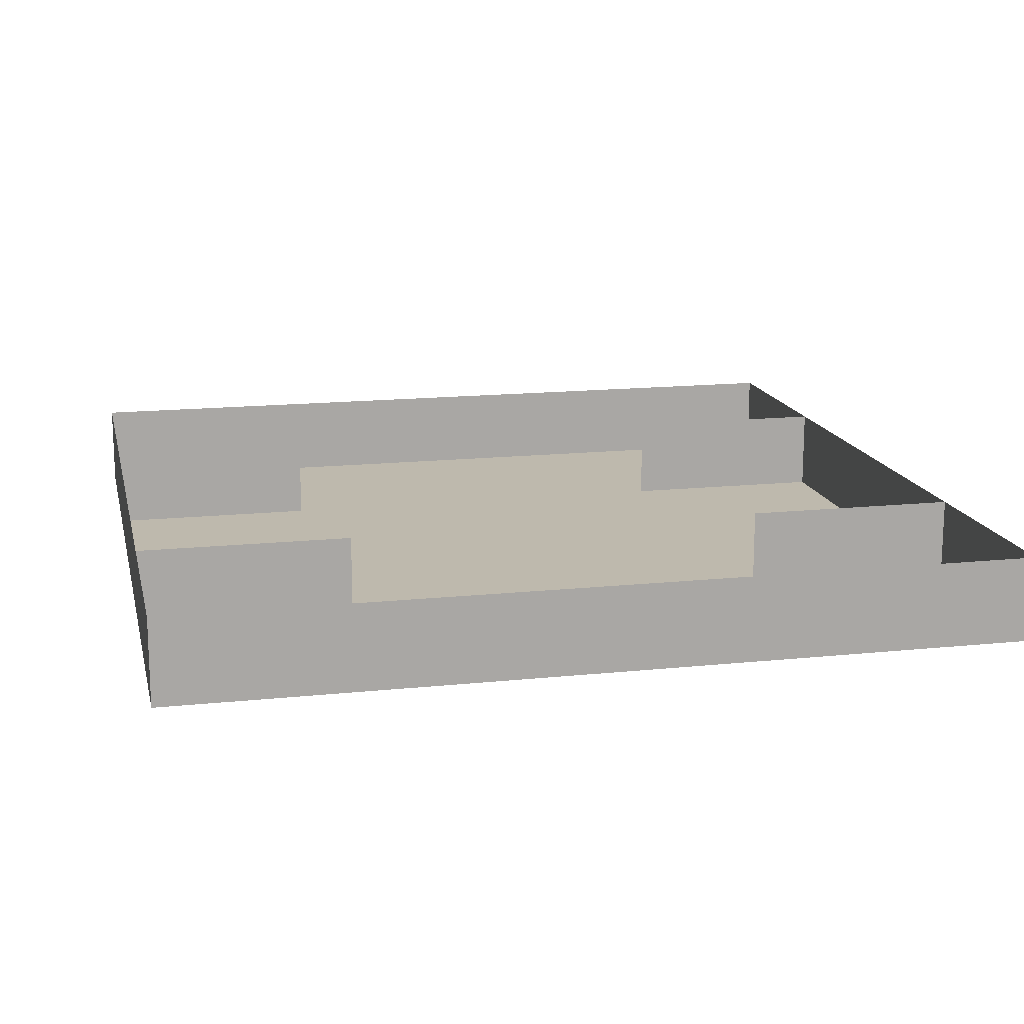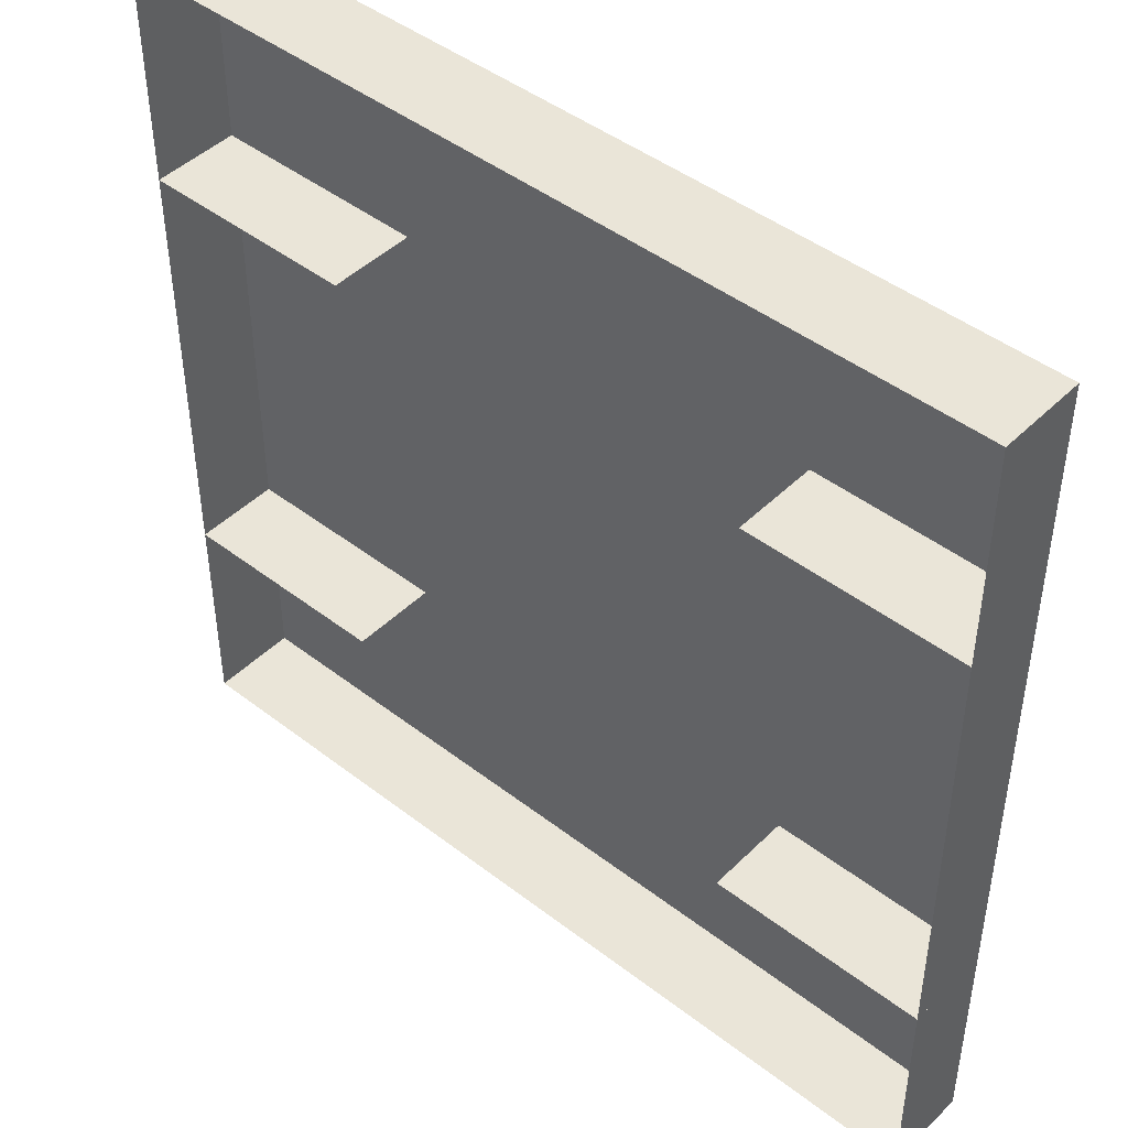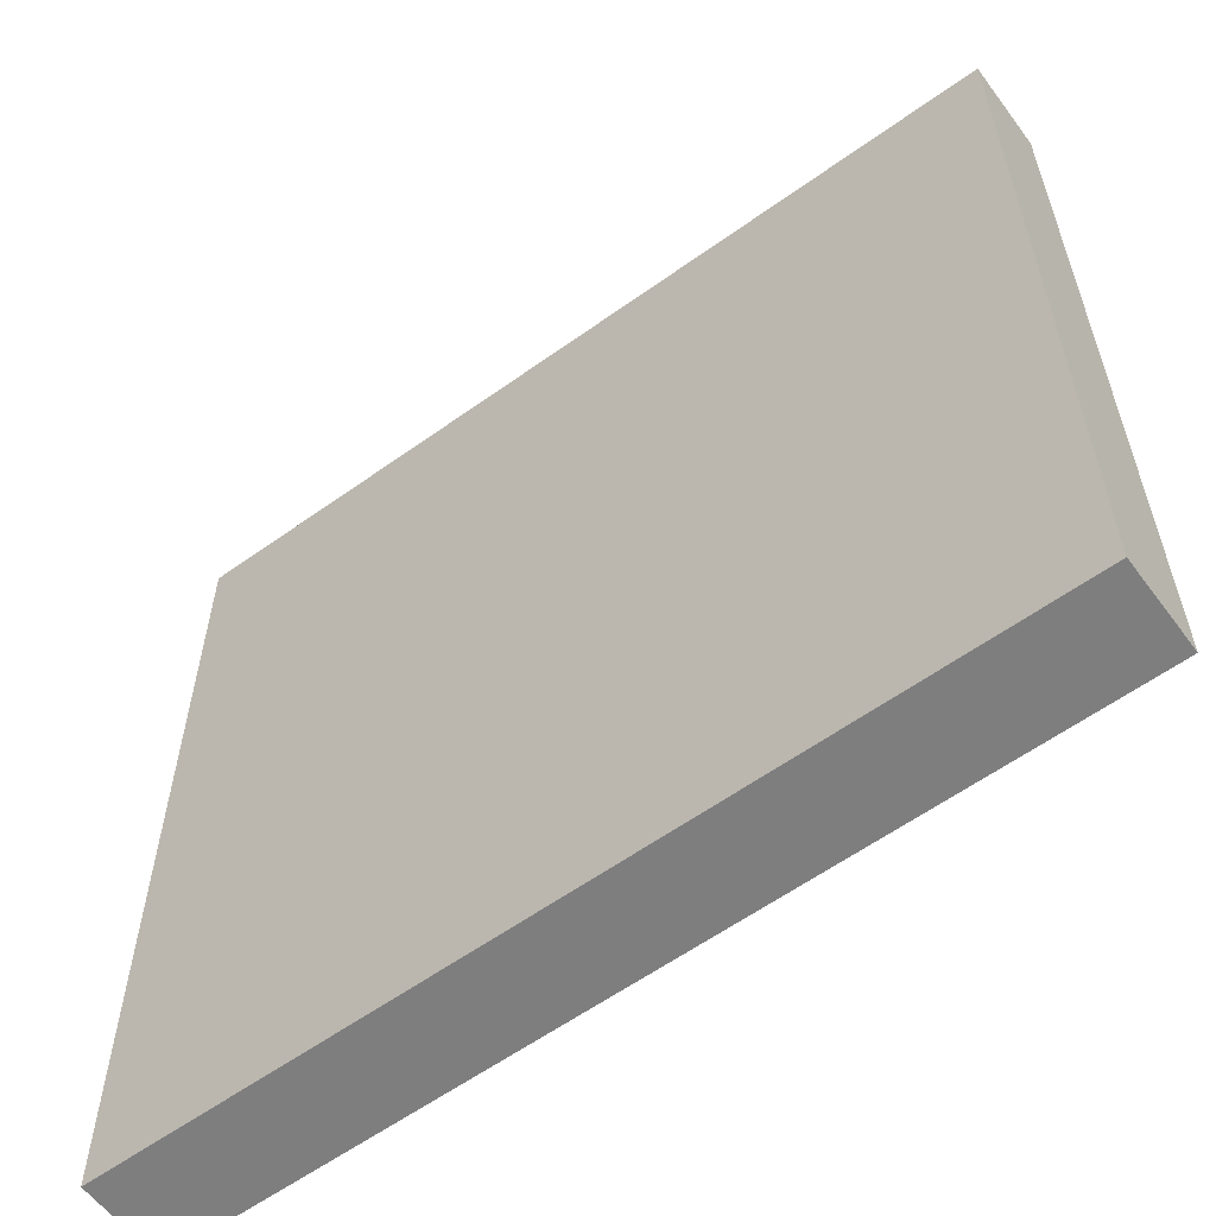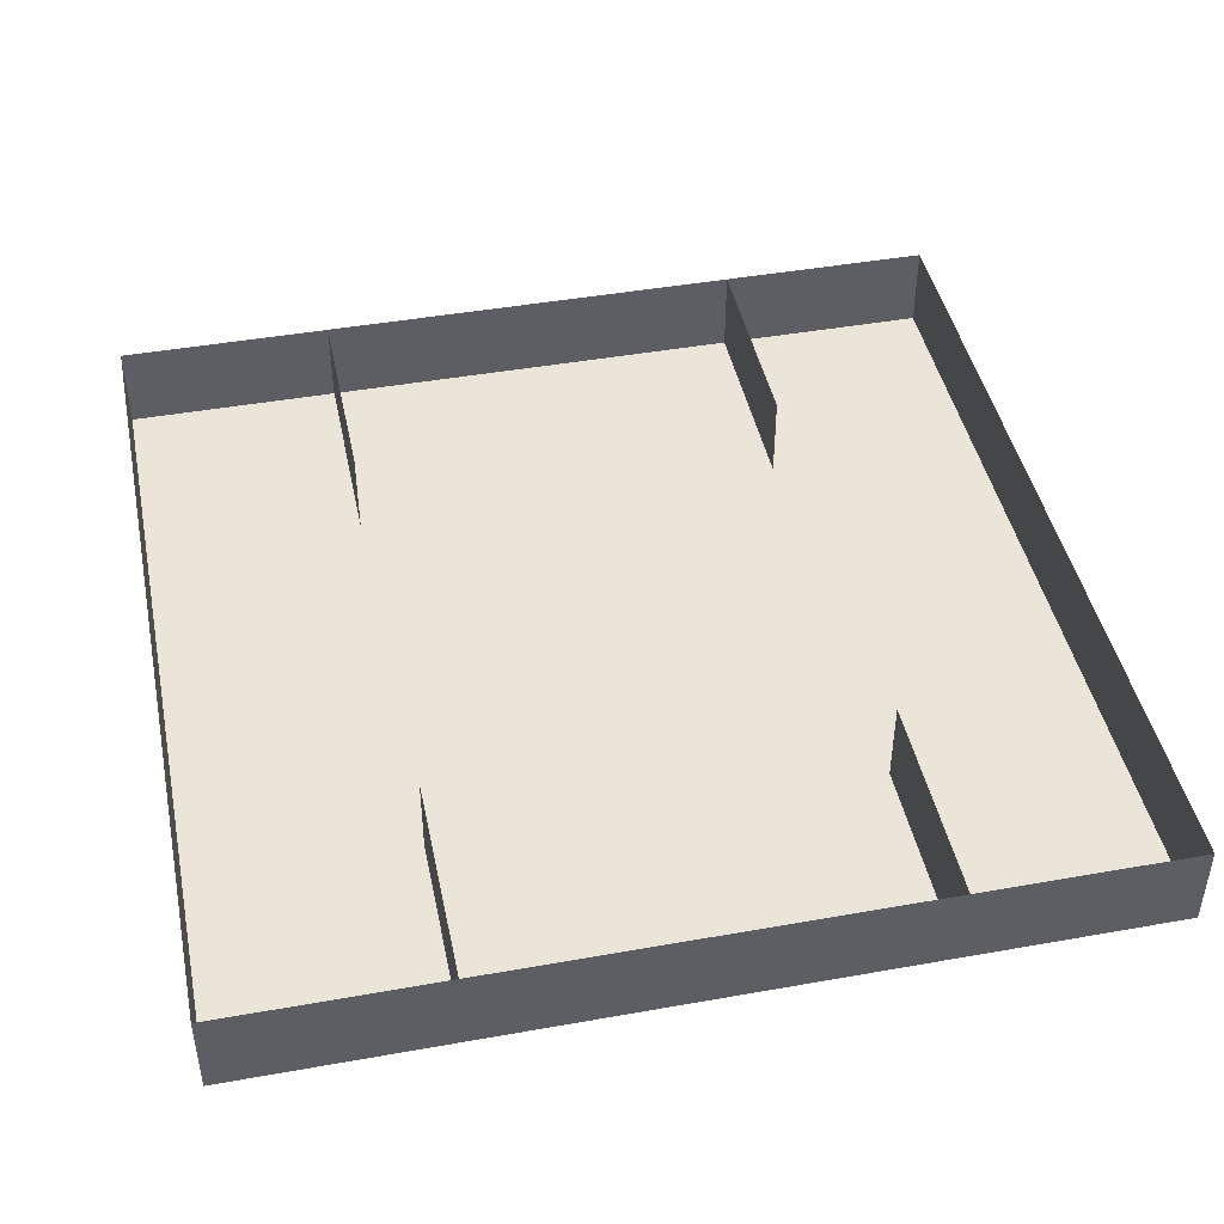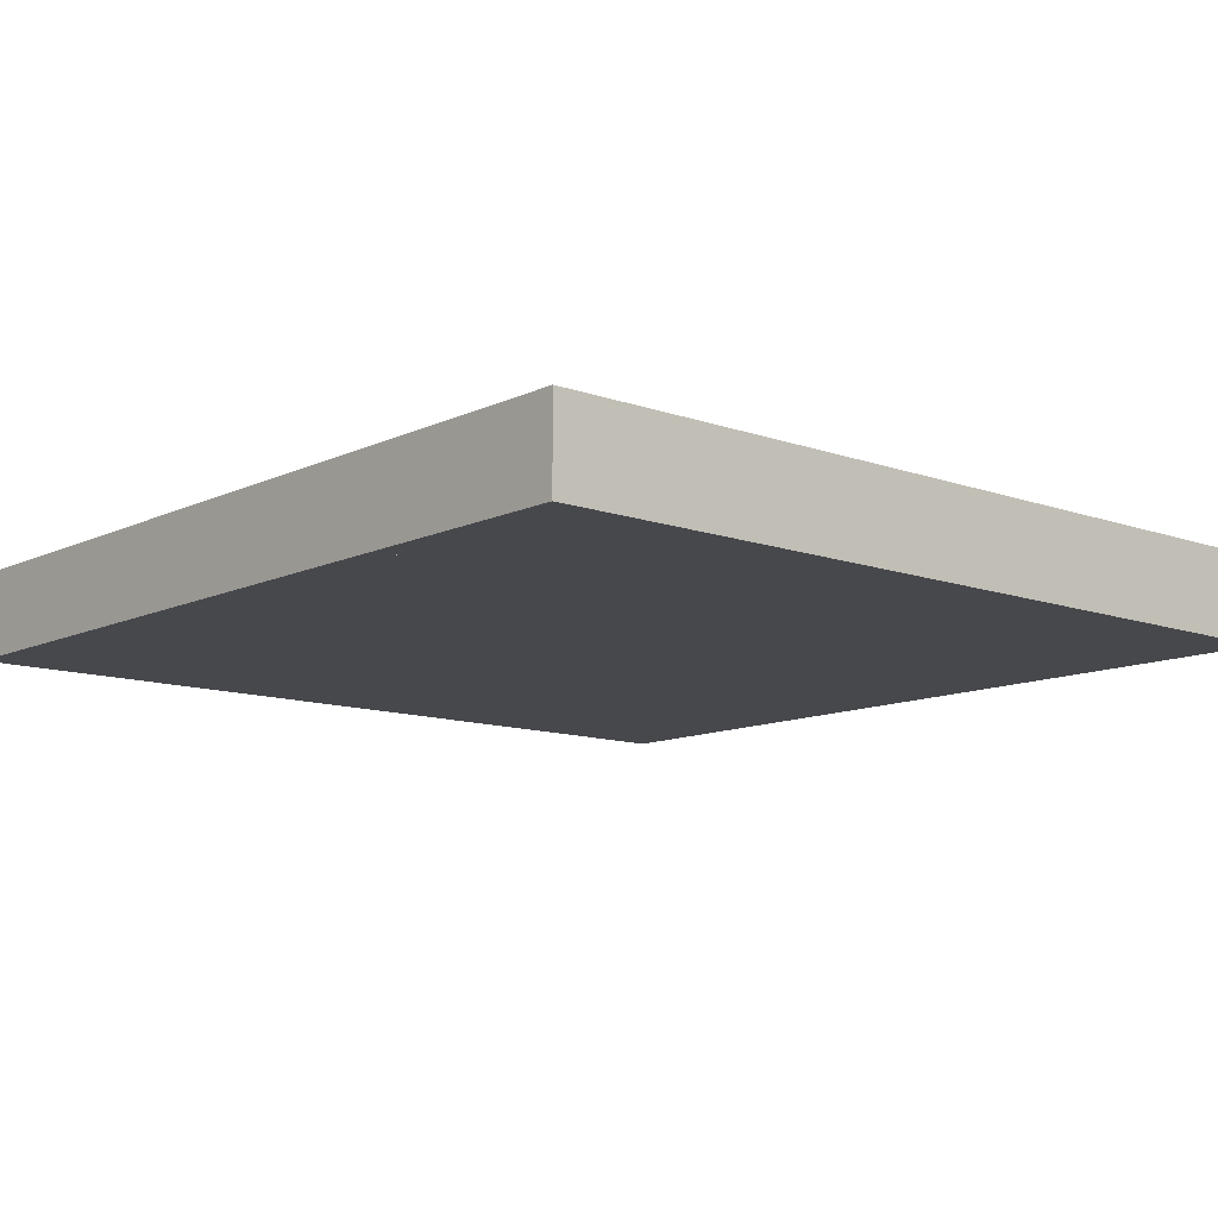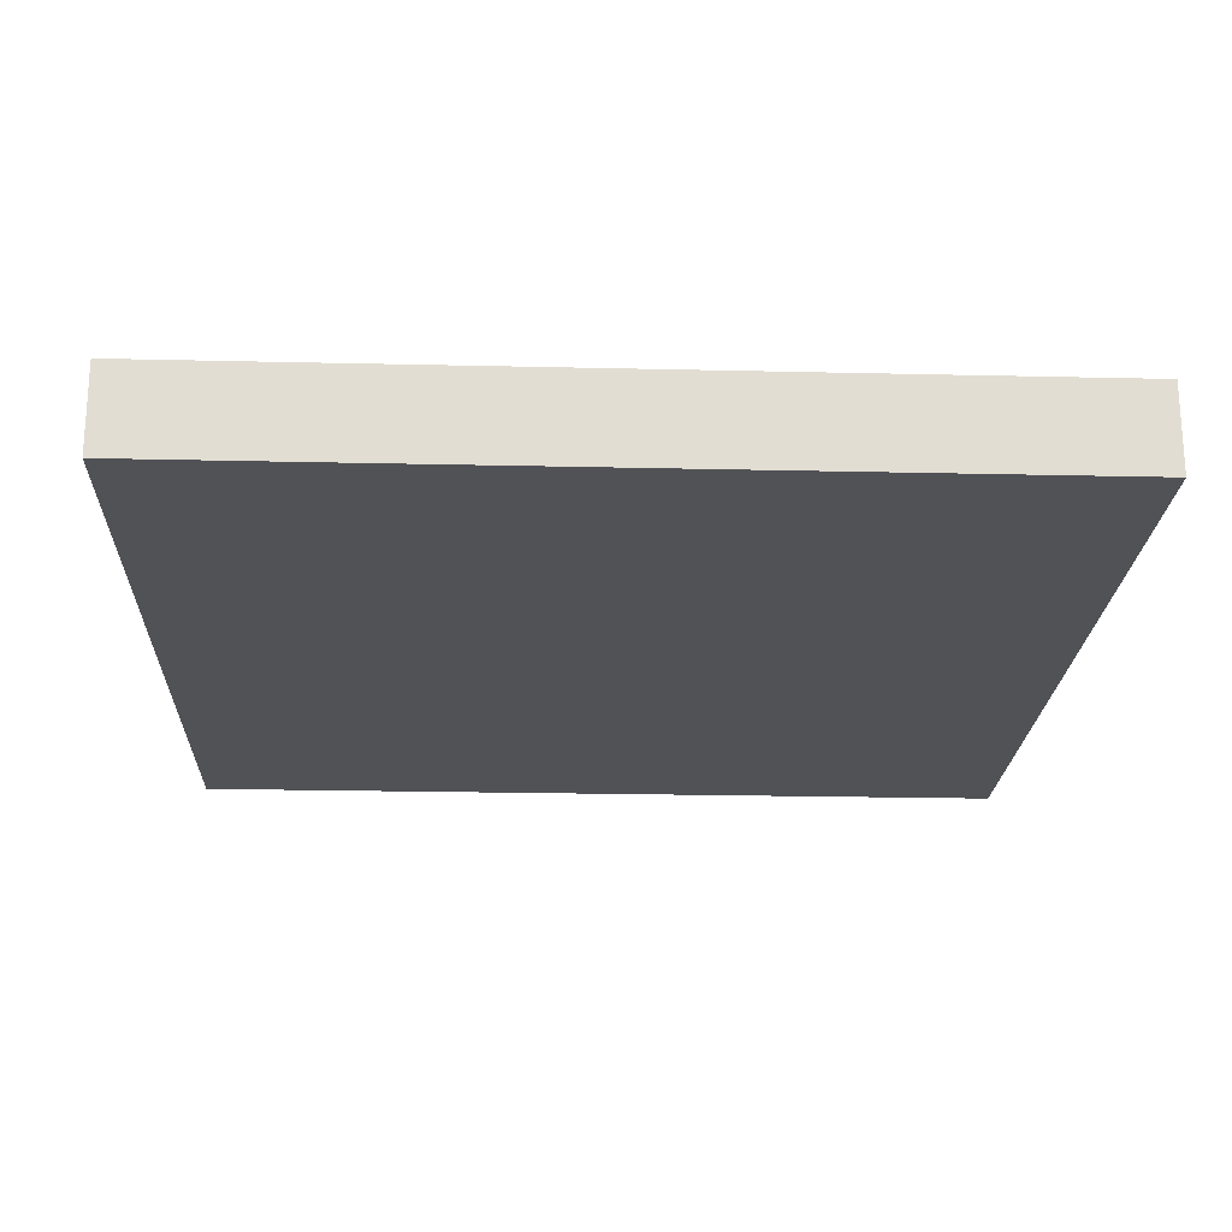
<metadata>
{"format":"obj","ext":"obj","renderer":"f3d","projection":"perspective","resolution":1024,"background":"white","views":[{"elev":15.3,"azim":167.4,"up":"+Y"},{"elev":45.2,"azim":-138.3,"up":"+Z"},{"elev":-59.5,"azim":36.4,"up":"+Z"},{"elev":44.6,"azim":78.3,"up":"+Y"},{"elev":-11.3,"azim":138.8,"up":"+Y"},{"elev":-21.2,"azim":-2.4,"up":"+Y"}]}
</metadata>
<code>
o Plane
v -100 0 100
v 100 0 100
v -100 0 -100
v 100 0 -100
f 1 2 4 3
o Plane.001
v 100 20 100
v 100 0 100
v 100 20 -100
v 100 0 -100
f 5 6 8 7
o Plane.002
v -100 20 100
v -100 0 100
v -100 20 -100
v -100 0 -100
f 9 10 12 11
o Plane.003
v 100 20 100
v 100 0 100
v -100 20 100
v -100 0 100
f 13 14 16 15
o Plane.004
v 100 20 -100
v 100 0 -100
v -100 20 -100
v -100 0 -100
f 17 18 20 19
o Plane.005
v 50 0 50
v 100 0 50
v 50 20 50
v 100 20 50
f 21 22 24 23
o Plane.006
v 50 0 -50
v 100 0 -50
v 50 20 -50
v 100 20 -50
f 25 26 28 27
o Plane.007
v -100 0 -50
v -50 0 -50
v -100 20 -50
v -50 20 -50
f 29 30 32 31
o Plane.008
v -100 0 50
v -50 0 50
v -100 20 50
v -50 20 50
f 33 34 36 35

</code>
